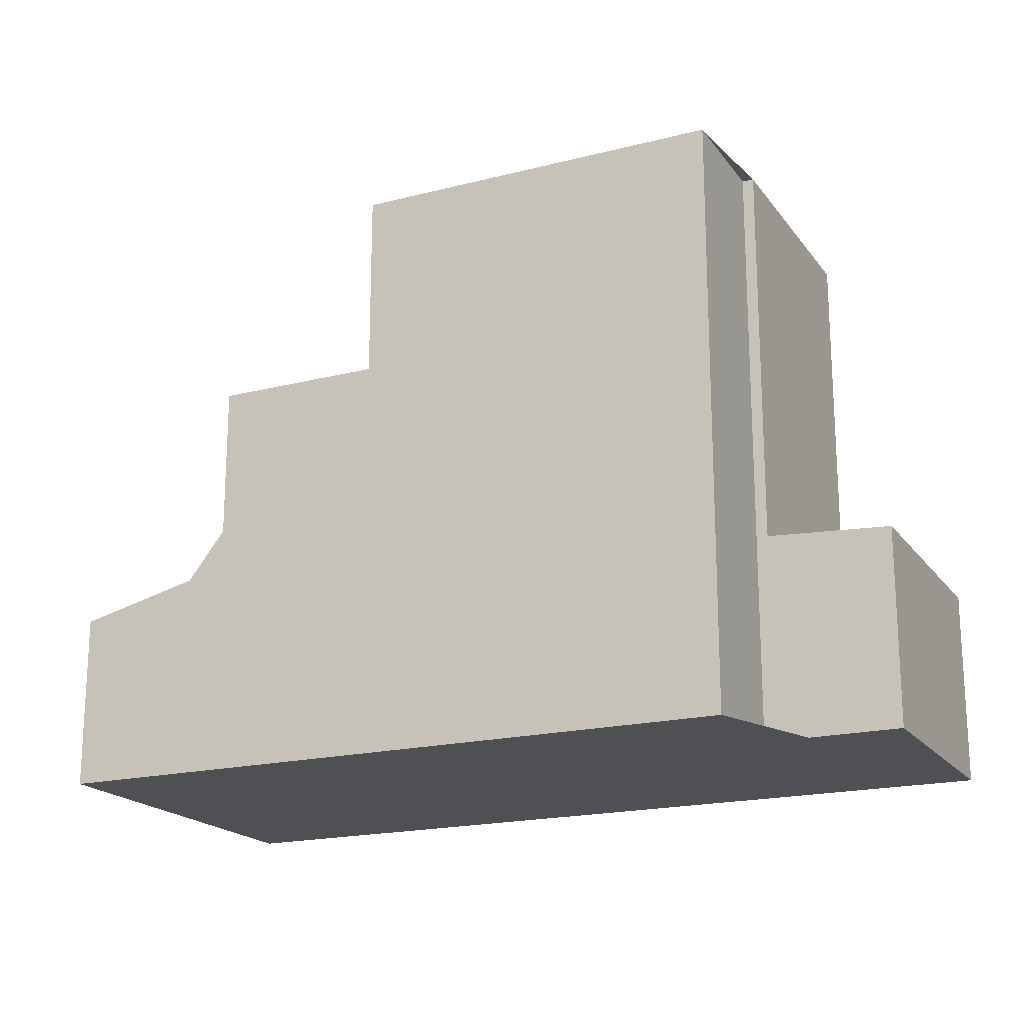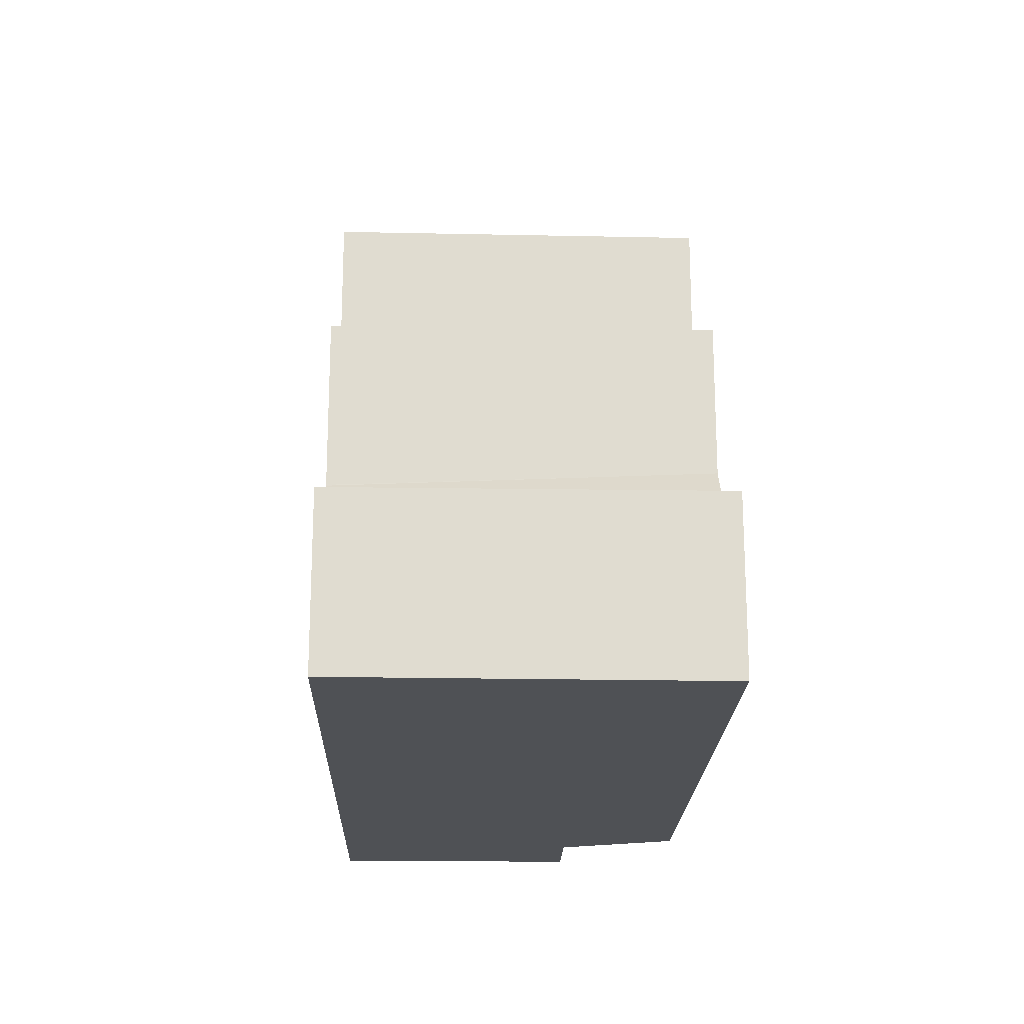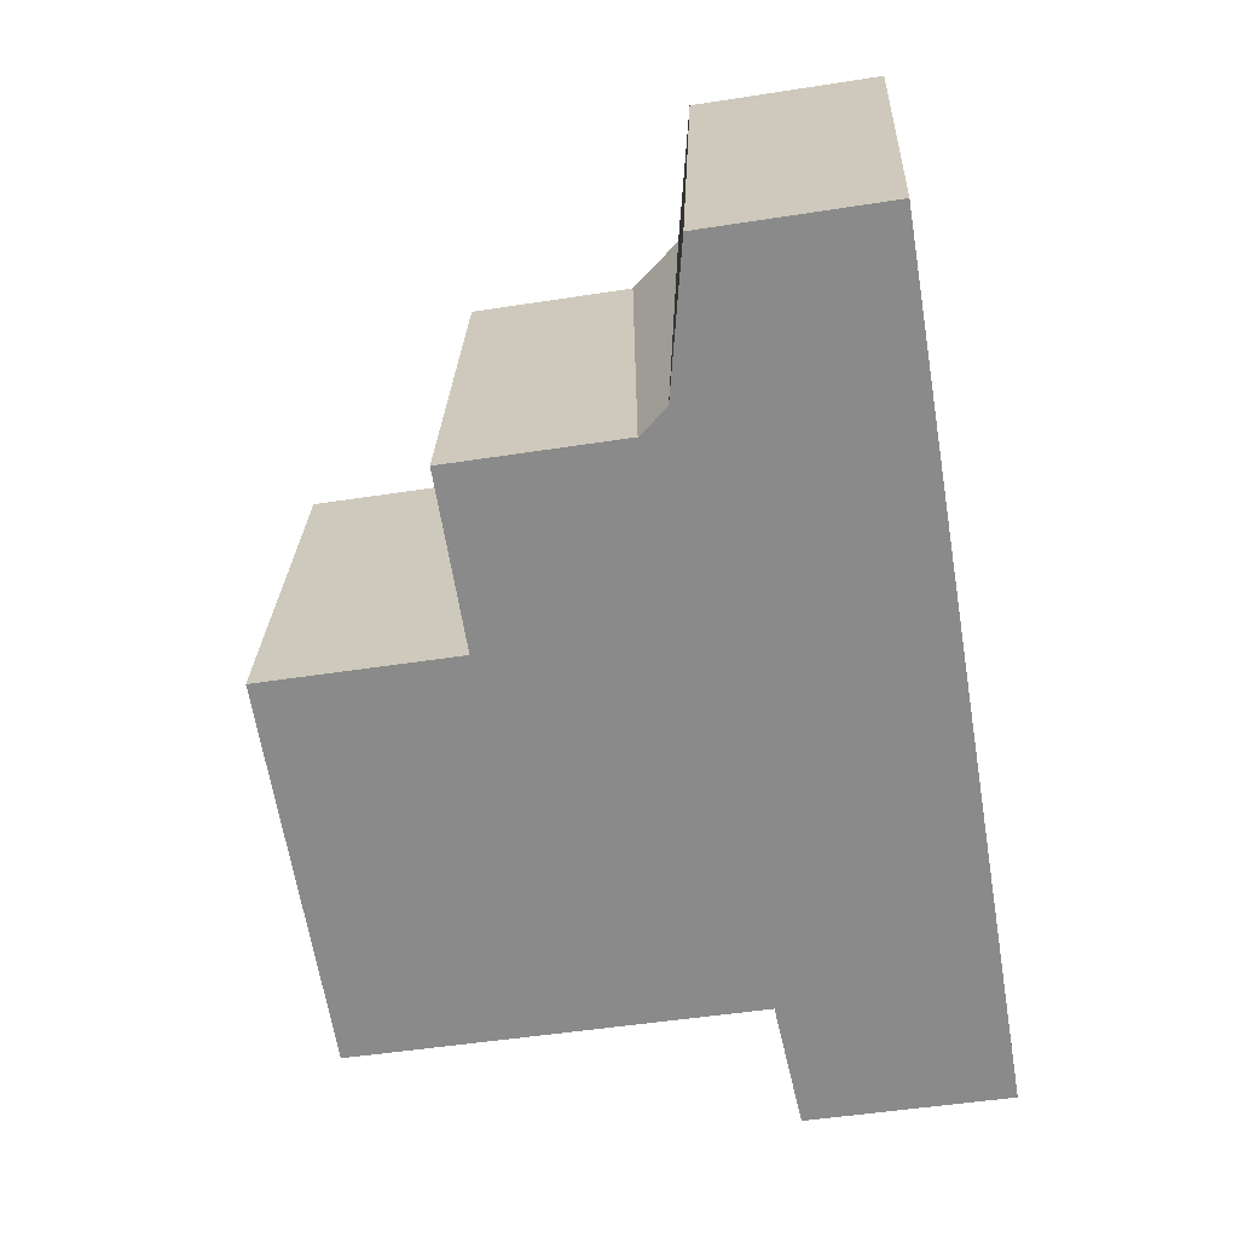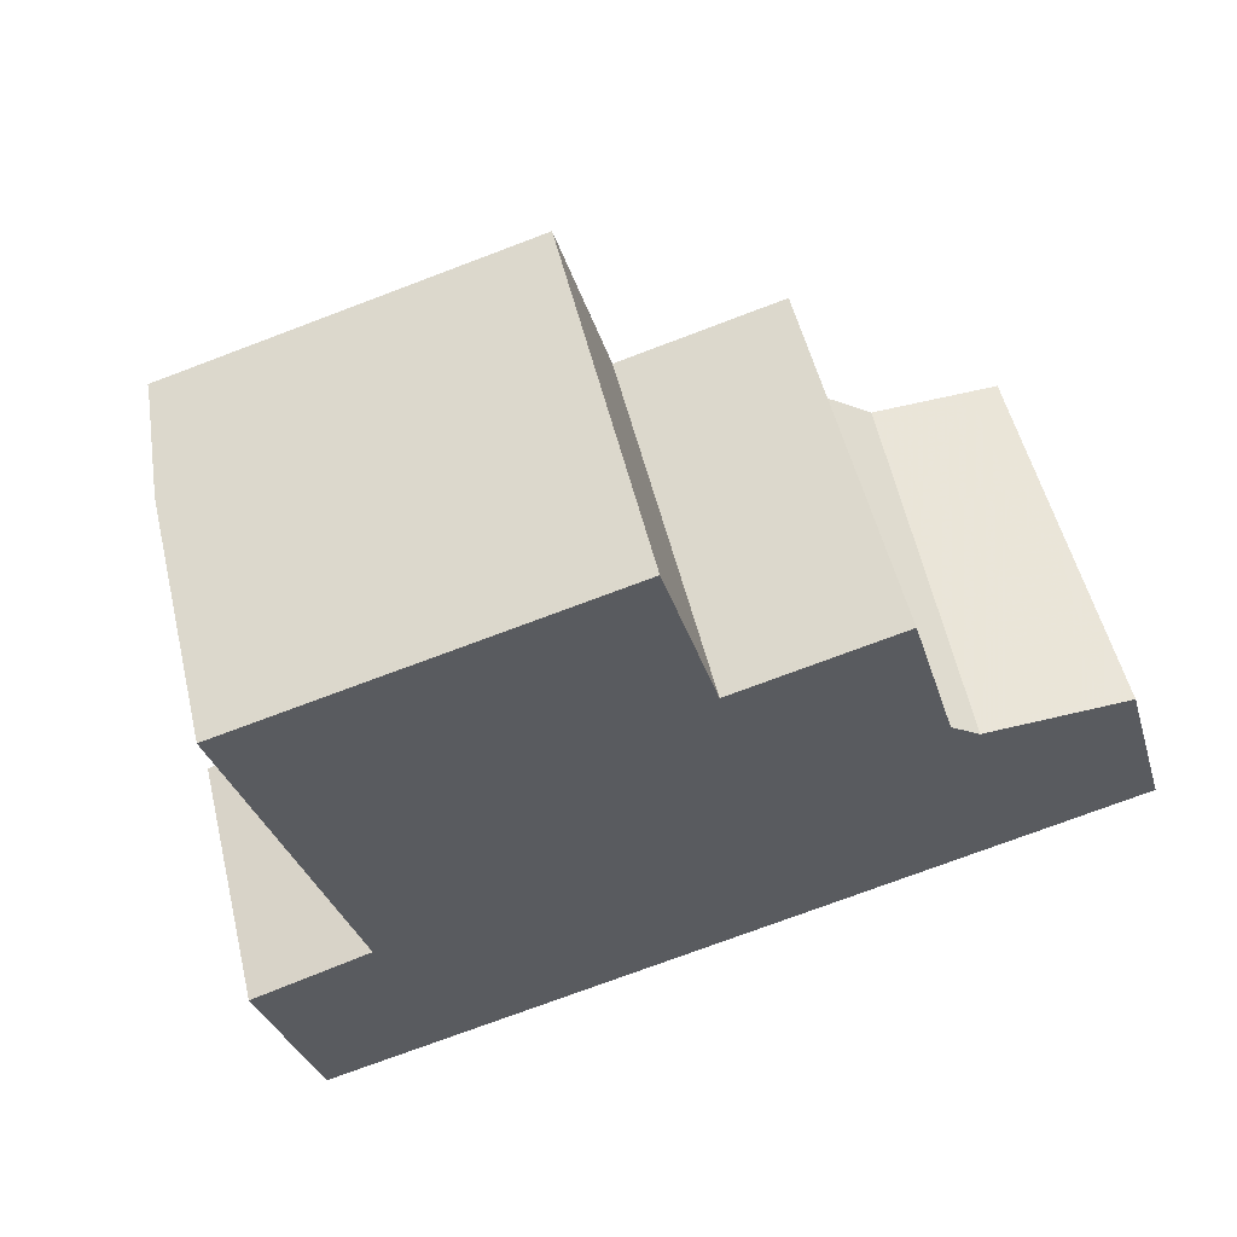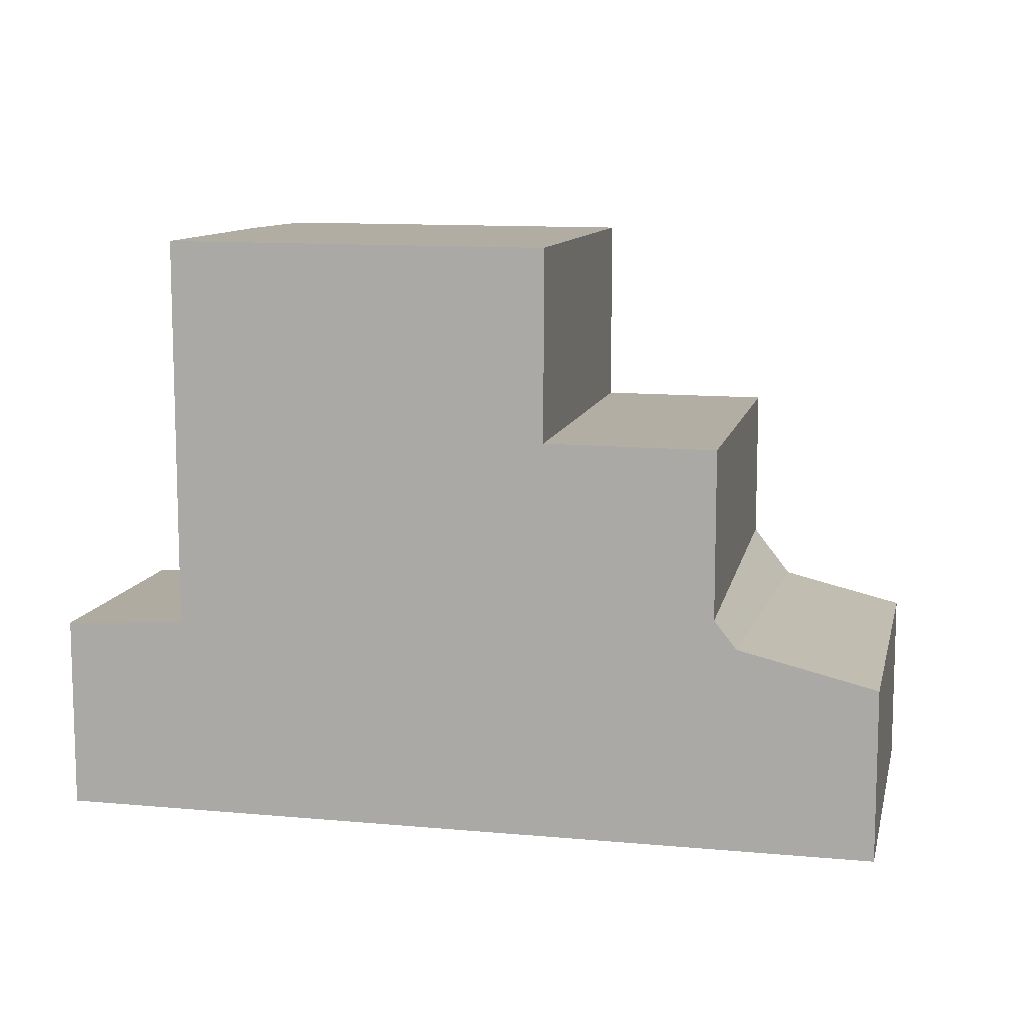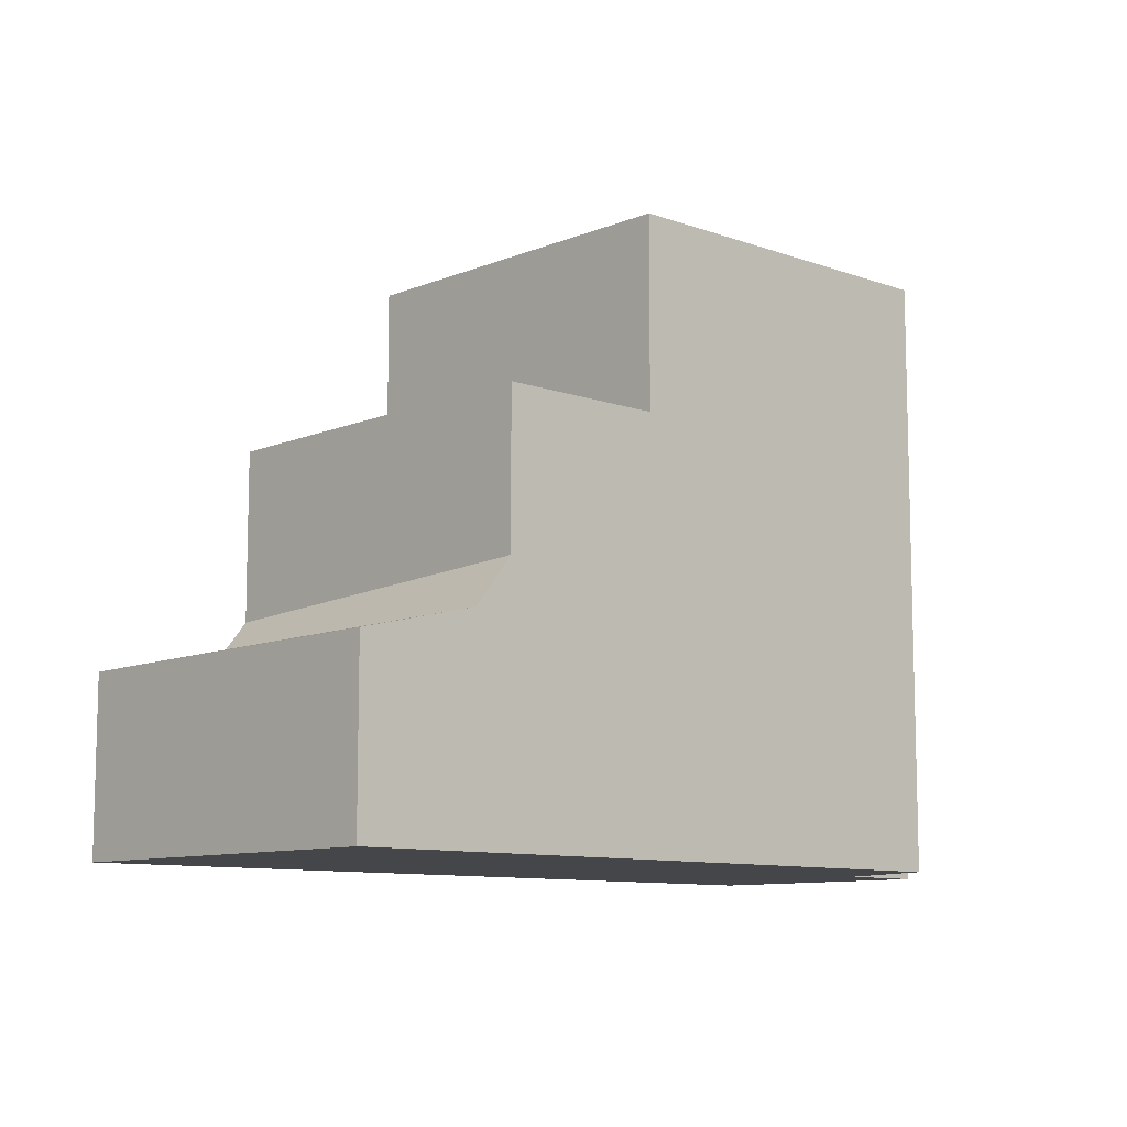
<metadata>
{"format":"obj","ext":"obj","renderer":"f3d","projection":"perspective","resolution":1024,"background":"white","views":[{"elev":-19.0,"azim":-140.8,"up":"+Z"},{"elev":-19.8,"azim":102.1,"up":"+Z"},{"elev":-50.2,"azim":99.7,"up":"+Y"},{"elev":-32.5,"azim":15.7,"up":"+Y"},{"elev":10.7,"azim":26.7,"up":"+Z"},{"elev":-9.8,"azim":150.6,"up":"+Z"}]}
</metadata>
<code>
v -1998 -2644 8.213
v -1999 -2642 8.208
v -1988 -2645 2.385
v -1989 -2640 2.408
v -1999 -2648 2.692
v -2000 -2645 2.722
v -1994 -2647 8.21
v -1995 -2642 8.196
v -1995 -2642 8.196
v -1999 -2643 8.209
v -1998 -2644 8.213
v -1997 -2648 8.223
v -1997 -2648 8.223
v -1998 -2644 8.213
v -1992 -2646 8.205
v -1994 -2641 8.191
v -1992 -2646 5.568
v -1994 -2641 5.592
v -1992 -2646 5.569
v -1992 -2646 5.567
v -1992 -2646 5.567
v -1993 -2641 5.59
v -1993 -2641 5.589
v -1994 -2641 5.591
v -1991 -2641 5.584
v -1991 -2641 5.584
v -1990 -2646 5.561
v -1991 -2642 5.576
v -1998 -2644 5.602
v -1997 -2648 5.586
v -1994 -2641 5.592
v -1992 -2646 5.568
v -1990 -2646 5.56
v -1991 -2641 5.584
v -1991 -2641 2.816
v -1990 -2646 2.846
v -1991 -2641 2.816
v -1989 -2640 2.407
v -1990 -2646 2.846
v -1991 -2641 2.816
v -1998 -2644 4.768
v -1997 -2648 4.757
v -1991 -2641 3.304
v -1990 -2646 3.253
v -1998 -2644 2.825
v -1997 -2648 2.795
v -1992 -2646 6.225
v -1994 -2641 6.446
v -1990 -2645 3.256
v -1990 -2646 3.236
v -1991 -2641 3.486
v -1994 -2641 6.442
v -1994 -2641 5.591
v -1991 -2641 2.816
v -1994 -2641 8.191
v -1991 -2641 5.584
v -1991 -2641 3.304
v -1991 -2641 3.481
v -1997 -2648 2.795
v -1998 -2644 2.825
v -1990 -2646 5.56
v -1991 -2641 3.481
v -1991 -2641 3.486
v -1990 -2646 3.236
v -1990 -2645 3.256
v -1994 -2641 8.191
v -1994 -2641 8.191
v -1992 -2646 8.205
v -1989 -2640 2.5
v -1988 -2645 2.478
v -1990 -2640 2.501
v -1997 -2647 5.586
v -1997 -2647 8.222
v -1992 -2646 5.569
v -1992 -2646 6.229
v -1997 -2647 8.222
v -1994 -2647 8.21
v -1992 -2646 8.205
v -1997 -2647 4.757
v -1988 -2645 2.479
v -1990 -2646 2.845
v -1990 -2646 3.254
v -1990 -2646 3.241
v -1997 -2647 2.796
v -1990 -2646 5.561
v -1990 -2646 3.241
v -1990 -2646 2.845
v -1997 -2647 2.796
v -1999 -2648 2.693
v -1992 -2646 8.205
v -1988 -2645 2.386
v -1993 -2643 5.584
v -1993 -2643 5.582
v -1998 -2644 8.213
v -1998 -2644 5.602
v -1993 -2643 6.373
v -1993 -2643 5.584
v -1993 -2643 8.196
v -1998 -2644 4.768
v -1990 -2642 2.826
v -1989 -2642 2.493
v -1998 -2644 2.824
v -1991 -2642 3.287
v -1991 -2642 3.403
v -1991 -2642 3.403
v -2000 -2645 2.722
v -1998 -2644 2.824
v -1993 -2643 8.196
v -1995 -2643 8.201
v -1990 -2642 2.826
v -1989 -2642 2.4
v -1998 -2644 8.213
v -1991 -2642 5.576
v -1999 -2643 8.209
v -1998 -2644 8.213
v -1998 -2644 0
v -1999 -2643 0
v -1995 -2642 8.196
v -1999 -2642 8.208
v -1999 -2642 0
v -1995 -2642 0
v -1988 -2645 2.478
v -1988 -2645 2.385
v -1988 -2645 0
v -1988 -2645 0
v -1989 -2640 2.407
v -1989 -2640 2.408
v -1989 -2640 0
v -1989 -2640 4.441e-16
v -1999 -2648 2.693
v -1999 -2648 2.692
v -1999 -2648 0
v -1999 -2648 0
v -1998 -2644 2.825
v -2000 -2645 2.722
v -2000 -2645 -4.441e-16
v -1998 -2644 0
v -1997 -2648 8.223
v -1994 -2647 8.21
v -1994 -2647 0
v -1997 -2648 0
v -1994 -2641 8.191
v -1995 -2642 8.196
v -1995 -2642 0
v -1994 -2641 1.776e-15
v -1999 -2642 8.208
v -1999 -2643 8.209
v -1999 -2643 0
v -1999 -2642 0
v -1998 -2644 8.213
v -1998 -2644 8.213
v -1998 -2644 0
v -1998 -2644 0
v -1993 -2641 5.59
v -1994 -2641 5.592
v -1994 -2641 0
v -1993 -2641 8.882e-16
v -1992 -2646 5.568
v -1992 -2646 5.567
v -1992 -2646 0
v -1992 -2646 0
v -1991 -2641 5.584
v -1993 -2641 5.59
v -1993 -2641 8.882e-16
v -1991 -2641 0
v -1990 -2640 2.501
v -1991 -2641 2.816
v -1991 -2641 0
v -1990 -2640 4.441e-16
v -1989 -2642 2.4
v -1989 -2640 2.407
v -1989 -2640 4.441e-16
v -1989 -2642 4.441e-16
v -1990 -2646 3.236
v -1990 -2646 2.846
v -1990 -2646 0
v -1990 -2646 0
v -1991 -2641 2.816
v -1991 -2641 3.304
v -1991 -2641 0
v -1991 -2641 0
v -1999 -2648 2.692
v -1997 -2648 2.795
v -1997 -2648 0
v -1999 -2648 0
v -1992 -2646 5.567
v -1990 -2646 5.56
v -1990 -2646 0
v -1992 -2646 0
v -1991 -2641 3.304
v -1991 -2641 3.486
v -1991 -2641 0
v -1991 -2641 0
v -1994 -2647 8.21
v -1992 -2646 8.205
v -1992 -2646 0
v -1994 -2647 0
v -1990 -2646 2.846
v -1988 -2645 2.478
v -1988 -2645 0
v -1990 -2646 0
v -1989 -2640 2.408
v -1990 -2640 2.501
v -1990 -2640 4.441e-16
v -1989 -2640 0
v -2000 -2645 2.722
v -1999 -2648 2.693
v -1999 -2648 0
v -2000 -2645 4.441e-16
v -1988 -2645 2.385
v -1988 -2645 2.386
v -1988 -2645 0
v -1988 -2645 0
v -2000 -2645 2.722
v -2000 -2645 2.722
v -2000 -2645 4.441e-16
v -2000 -2645 -4.441e-16
v -1988 -2645 2.386
v -1989 -2642 2.4
v -1989 -2642 4.441e-16
v -1988 -2645 0
v -1988 -2645 0
v -1999 -2648 0
v -2000 -2645 0
v -1998 -2644 0
v -1999 -2642 0
v -1989 -2640 0
f 93 20 19 92
f 95 72 73 94
f 97 74 75 96
f 10 2 8 9
f 77 7 12 76
f 21 17 19 20
f 61 21 20 27
f 28 27 20 93
f 26 23 22 25
f 24 18 22 23
f 99 79 72 95
f 101 80 81 100
f 69 37 35 71
f 57 43 40 54
f 83 50 44 82
f 102 84 79 99
f 63 43 57 62
f 56 34 51 58
f 96 75 78 98
f 52 48 31 53
f 87 39 64 86
f 104 62 57 103
f 82 44 33 85
f 55 16 48 52
f 107 88 89 106
f 67 9 8 66
f 90 68 7 77
f 111 91 80 101
f 71 4 38 69
f 72 30 13 73
f 74 32 47 75
f 112 11 1 10 9 109
f 79 42 30 72
f 80 70 36 81
f 82 49 83
f 84 46 42 79
f 75 47 15 78
f 103 57 54 110
f 113 56 58 105
f 88 59 5 89
f 109 9 67 108
f 91 3 70 80
f 92 24 23 93
f 94 14 29 95
f 96 52 53 97
f 93 23 26 28
f 95 29 41 99
f 100 37 69 101
f 99 41 45 102
f 98 55 52 96
f 103 65 104
f 106 6 60 107
f 108 90 77 109
f 101 69 38 111
f 109 77 76 112
f 110 87 86 65 103
f 105 49 82 85 113
f 115 116 117 114
f 119 120 121 118
f 123 124 125 122
f 127 128 129 126
f 131 132 133 130
f 135 136 137 134
f 139 140 141 138
f 143 144 145 142
f 147 148 149 146
f 151 152 153 150
f 155 156 157 154
f 159 160 161 158
f 163 164 165 162
f 167 168 169 166
f 171 172 173 170
f 175 176 177 174
f 179 180 181 178
f 183 184 185 182
f 187 188 189 186
f 191 192 193 190
f 195 196 197 194
f 199 200 201 198
f 203 204 205 202
f 207 208 209 206
f 211 212 213 210
f 215 216 217 214
f 219 220 221 218
f 223 224 225 226 227 222

</code>
